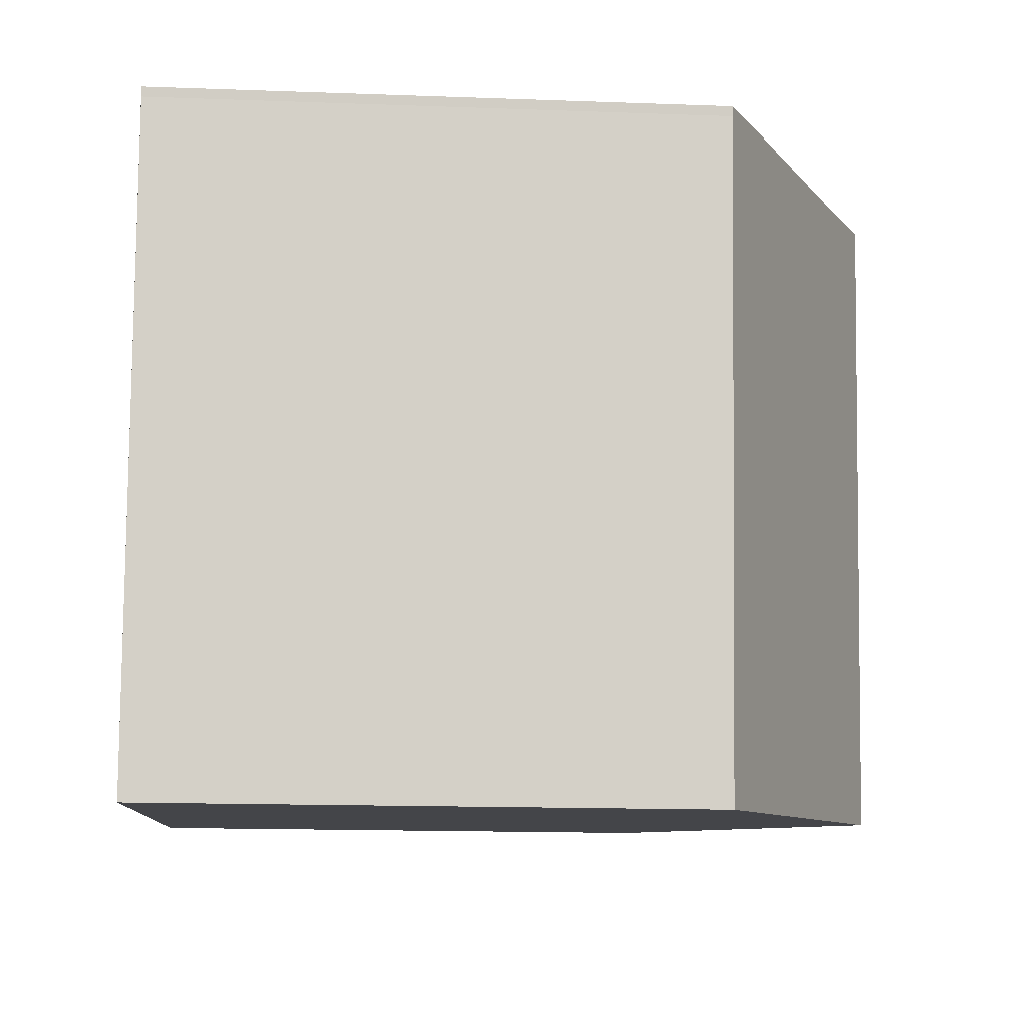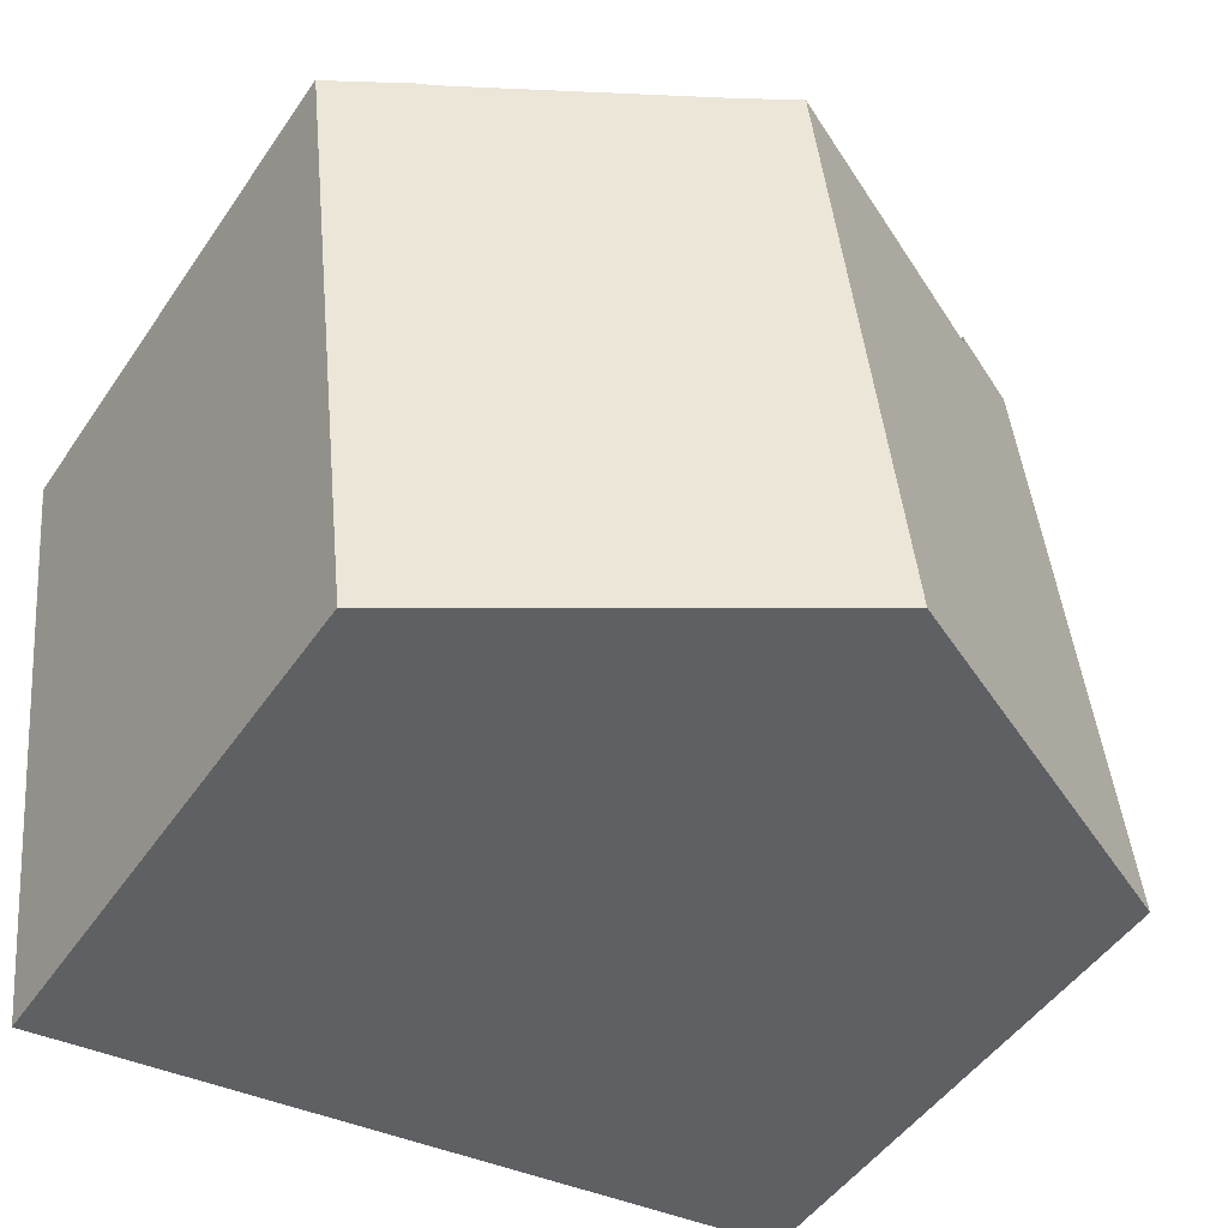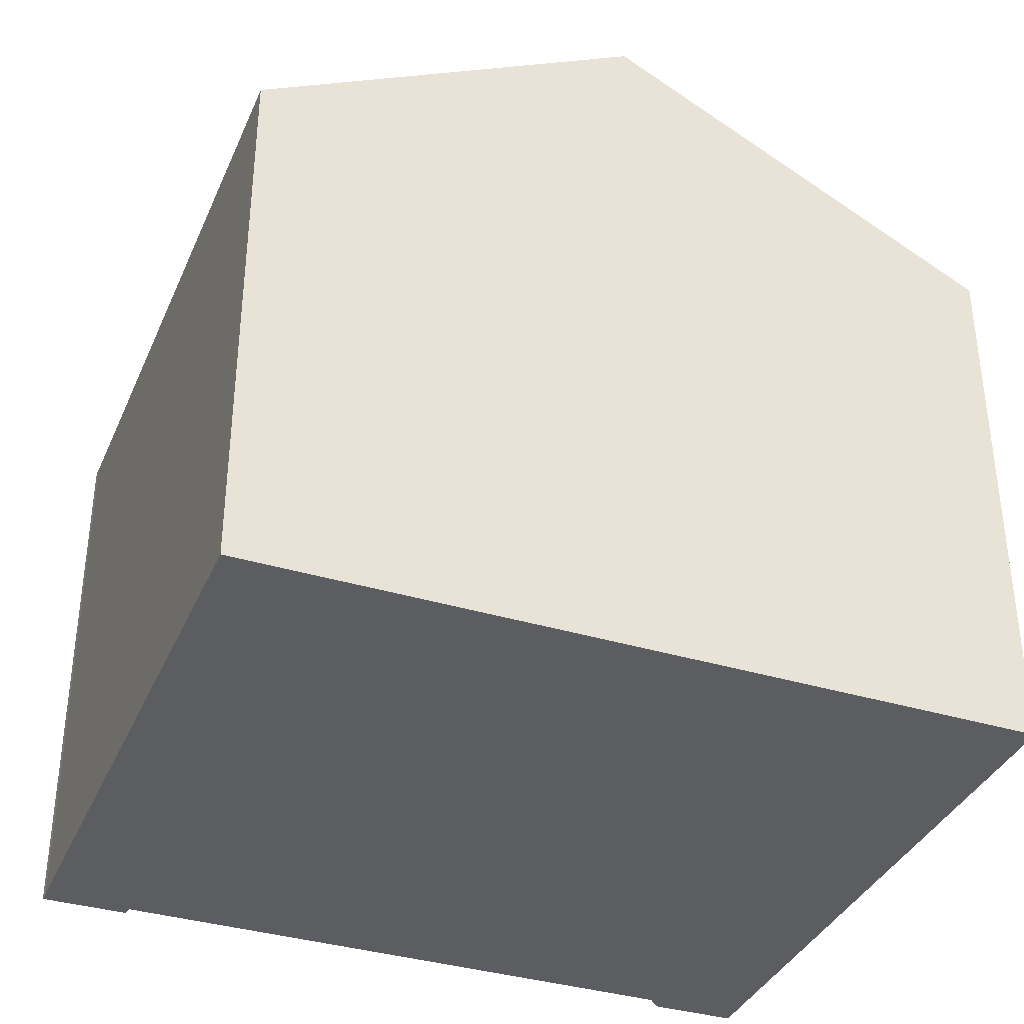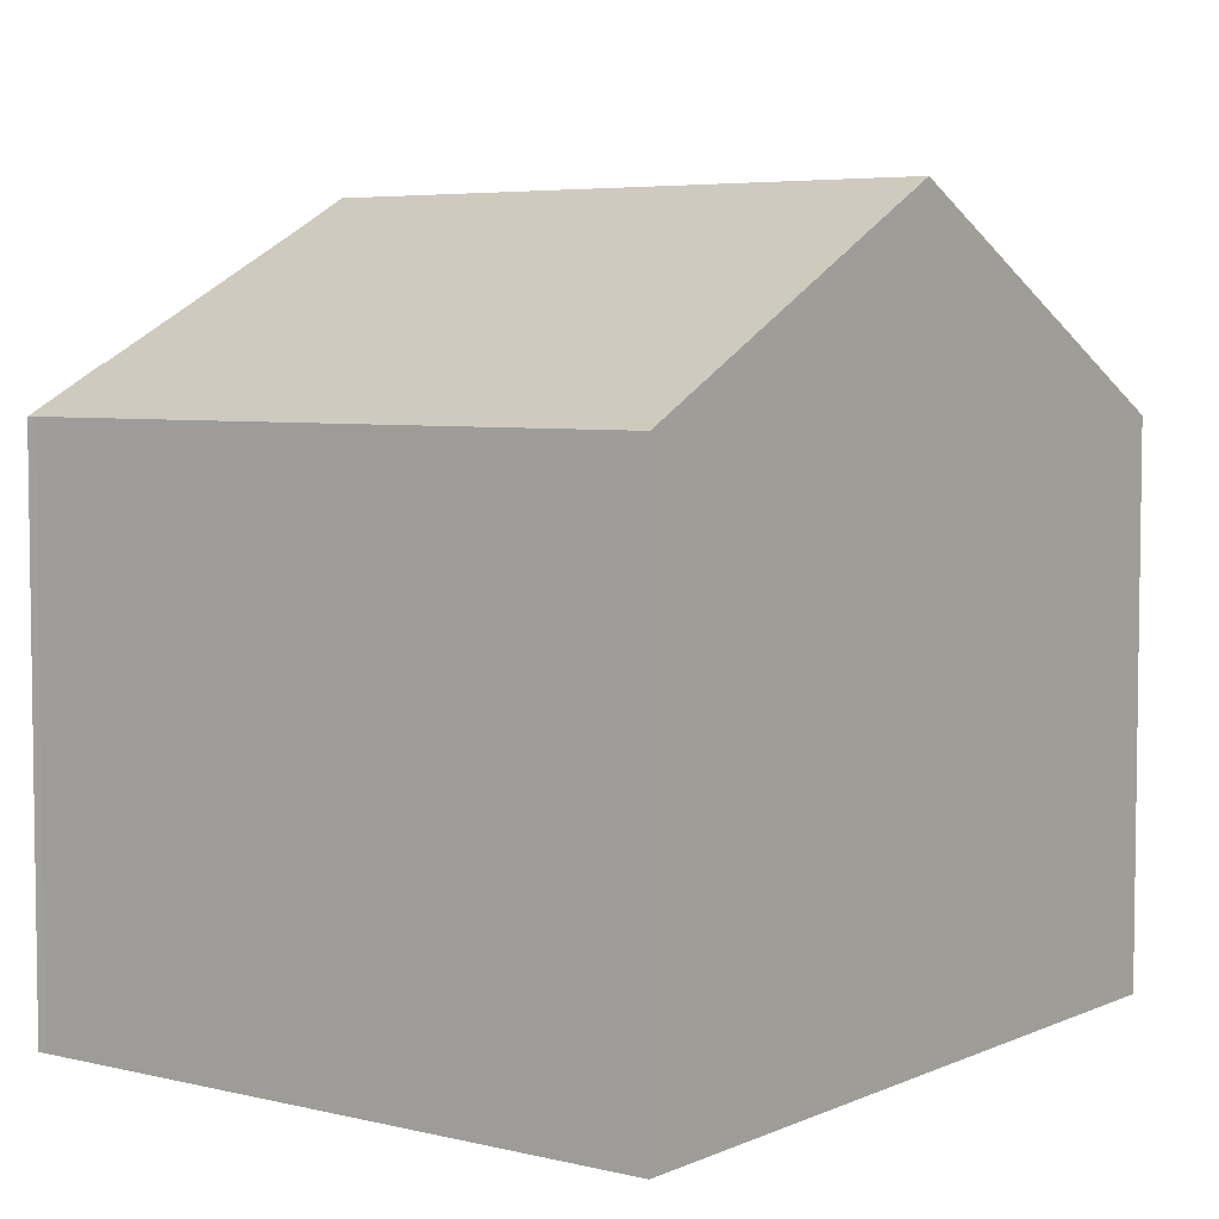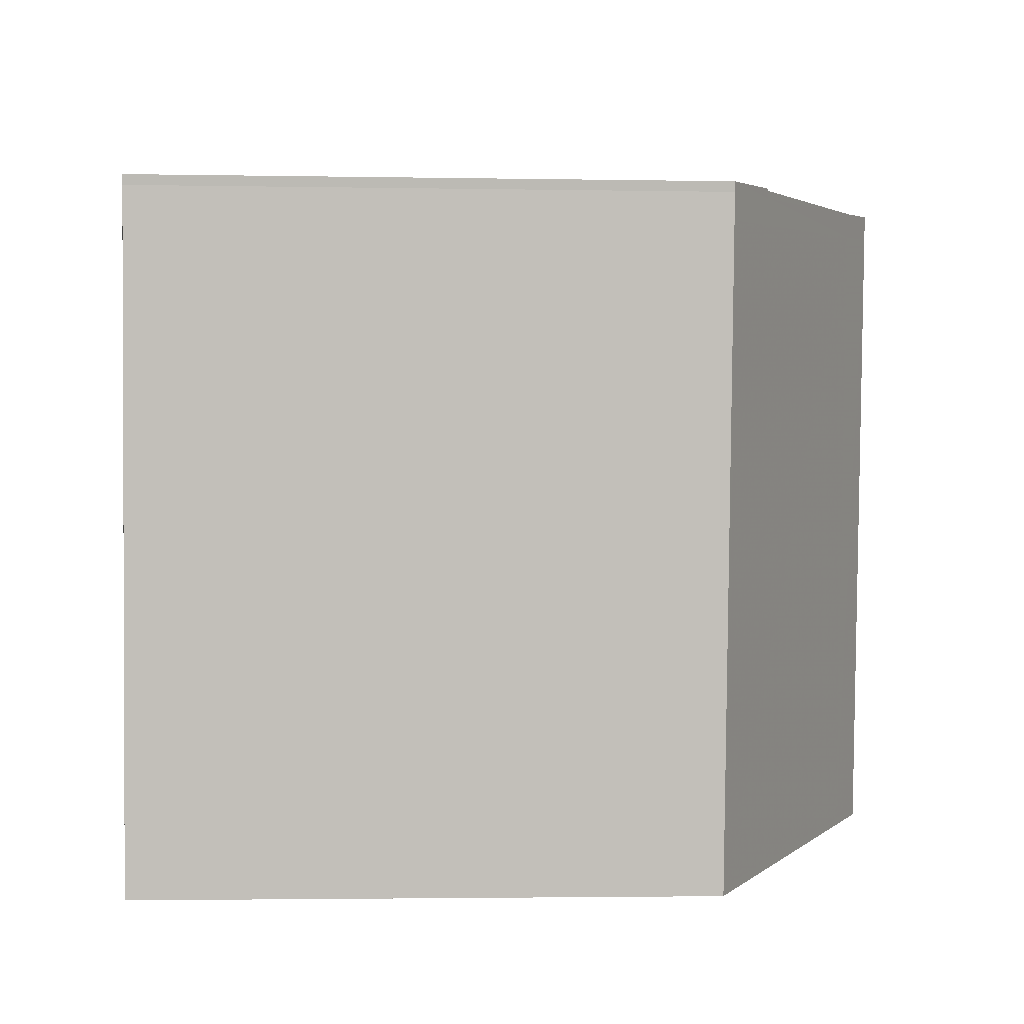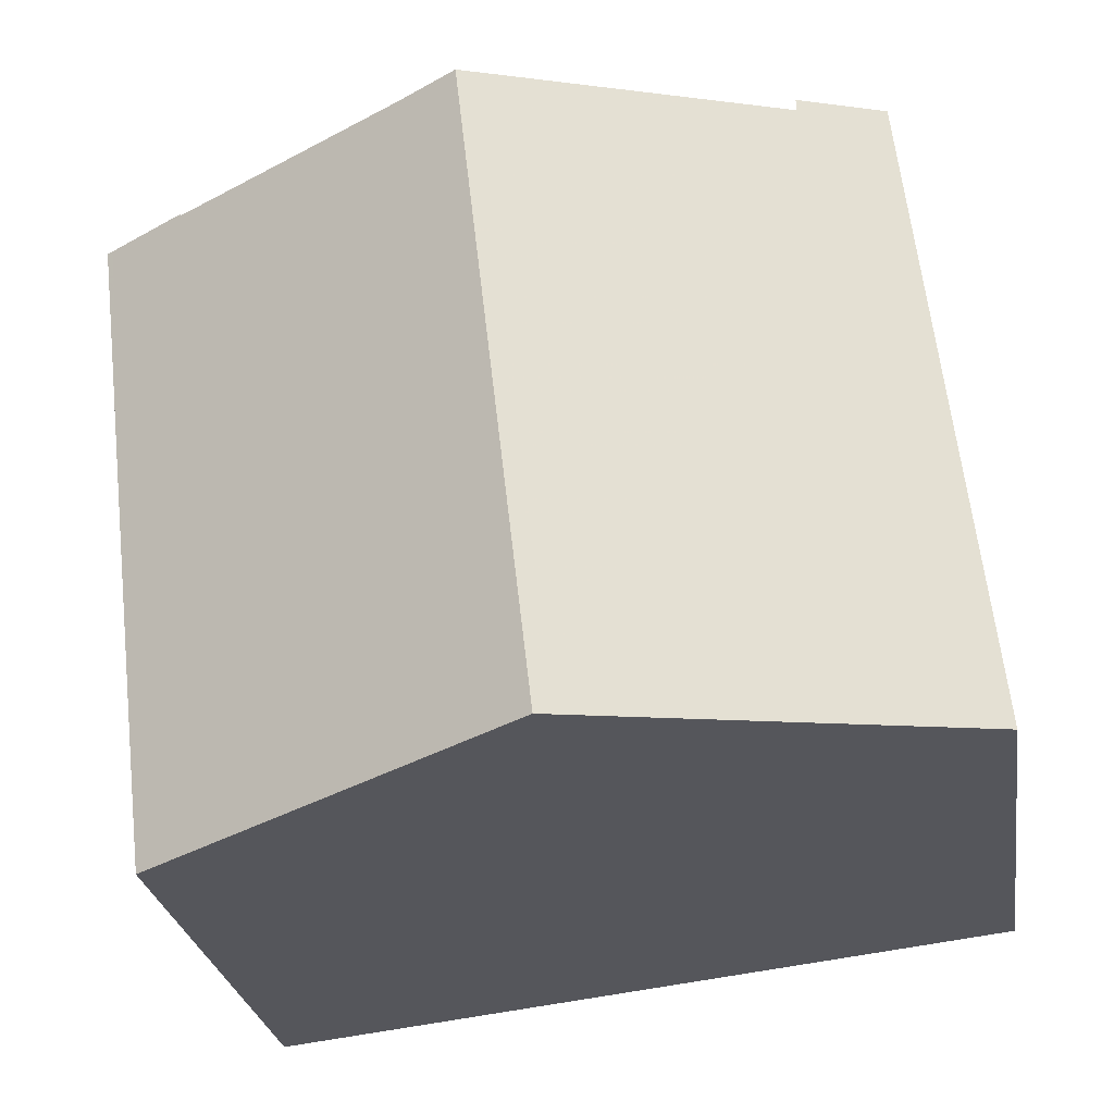
<metadata>
{"format":"obj","ext":"obj","renderer":"f3d","projection":"perspective","resolution":1024,"background":"white","views":[{"elev":-15.7,"azim":-94.4,"up":"+Y"},{"elev":-48.5,"azim":-32.8,"up":"+Y"},{"elev":-36.5,"azim":-14.9,"up":"+Z"},{"elev":5.0,"azim":-46.5,"up":"+Z"},{"elev":-2.7,"azim":-93.7,"up":"+Y"},{"elev":-26.4,"azim":8.5,"up":"+Y"}]}
</metadata>
<code>
v -1360 -977.5 5.474
v -1361 -971.1 5.493
v -1361 -971 5.491
v -1360 -970.9 5.941
v -1360 -971 5.943
v -1352 -976.6 5.453
v -1354 -970.3 5.927
v -1354 -970.2 5.924
v -1353 -970.1 5.478
v -1356 -977 7.469
v -1357 -970.7 7.492
v -1357 -970.9 7.491
v -1361 -971.3 5.492
v -1357 -977.1 7.171
v -1357 -971 7.19
v -1357 -970.7 7.191
v -1360 -971.3 5.522
v -1360 -977.5 5.502
v -1361 -971 5.523
v -1357 -970.7 7.492
v -1356 -977 7.469
v -1357 -970.9 7.491
v -1353 -970.4 5.477
v -1353 -970.1 5.511
v -1353 -970.4 5.509
v -1352 -976.6 5.485
v -1357 -977 7.171
v -1356 -977 7.469
v -1360 -977.4 5.474
v -1360 -977.4 5.502
v -1356 -977 7.469
v -1352 -976.5 5.485
v -1352 -976.5 5.453
v -1360 -977.4 5.474
v -1360 -977.5 5.474
v -1360 -977.5 0
v -1360 -977.4 0
v -1361 -971 5.491
v -1361 -971.1 5.493
v -1361 -971.1 0
v -1361 -971 0
v -1361 -971 5.523
v -1361 -971 5.491
v -1361 -971 0
v -1361 -971 -8.882e-16
v -1360 -971 5.943
v -1360 -970.9 5.941
v -1360 -970.9 -8.882e-16
v -1360 -971 0
v -1357 -970.7 7.191
v -1360 -971 5.943
v -1360 -971 0
v -1357 -970.7 0
v -1352 -976.6 5.485
v -1352 -976.6 5.453
v -1352 -976.6 -8.882e-16
v -1352 -976.6 -8.882e-16
v -1354 -970.2 5.924
v -1354 -970.3 5.927
v -1354 -970.3 -8.882e-16
v -1354 -970.2 0
v -1353 -970.1 5.511
v -1354 -970.2 5.924
v -1354 -970.2 0
v -1353 -970.1 0
v -1353 -970.4 5.477
v -1353 -970.1 5.478
v -1353 -970.1 0
v -1353 -970.4 8.882e-16
v -1357 -977.1 7.171
v -1356 -977 7.469
v -1356 -977 0
v -1357 -977.1 8.882e-16
v -1361 -971.1 5.493
v -1361 -971.3 5.492
v -1361 -971.3 -8.882e-16
v -1361 -971.1 0
v -1360 -977.5 5.502
v -1357 -977.1 7.171
v -1357 -977.1 8.882e-16
v -1360 -977.5 -8.882e-16
v -1357 -970.7 7.492
v -1357 -970.7 7.191
v -1357 -970.7 0
v -1357 -970.7 0
v -1360 -977.5 5.474
v -1360 -977.5 5.502
v -1360 -977.5 -8.882e-16
v -1360 -977.5 0
v -1360 -970.9 5.941
v -1361 -971 5.523
v -1361 -971 -8.882e-16
v -1360 -970.9 -8.882e-16
v -1354 -970.3 5.927
v -1357 -970.7 7.492
v -1357 -970.7 0
v -1354 -970.3 -8.882e-16
v -1352 -976.5 5.453
v -1353 -970.4 5.477
v -1353 -970.4 8.882e-16
v -1352 -976.5 0
v -1353 -970.1 5.478
v -1353 -970.1 5.511
v -1353 -970.1 0
v -1353 -970.1 0
v -1356 -977 7.469
v -1352 -976.6 5.485
v -1352 -976.6 -8.882e-16
v -1356 -977 0
v -1361 -971.3 5.492
v -1360 -977.4 5.474
v -1360 -977.4 0
v -1361 -971.3 -8.882e-16
v -1352 -976.6 5.453
v -1352 -976.5 5.453
v -1352 -976.5 0
v -1352 -976.6 -8.882e-16
v -1352 -976.6 0
v -1360 -977.5 0
v -1361 -971.1 0
v -1361 -971 0
v -1360 -970.9 0
v -1360 -971 0
v -1354 -970.3 0
v -1354 -970.2 0
v -1353 -970.1 0
f 16 11 12 15
f 28 10 14 27
f 30 18 1 29
f 17 13 2 3 19
f 27 14 18 30
f 19 4 5 16 15 17
f 25 22 20 7 8 24
f 32 26 21 31
f 24 9 23 25
f 33 6 26 32
f 27 15 12 28
f 29 13 17 30
f 30 17 15 27
f 31 22 25 32
f 32 25 23 33
f 35 36 37 34
f 39 40 41 38
f 43 44 45 42
f 47 48 49 46
f 51 52 53 50
f 55 56 57 54
f 59 60 61 58
f 63 64 65 62
f 67 68 69 66
f 71 72 73 70
f 75 76 77 74
f 79 80 81 78
f 83 84 85 82
f 87 88 89 86
f 91 92 93 90
f 95 96 97 94
f 99 100 101 98
f 103 104 105 102
f 107 108 109 106
f 111 112 113 110
f 115 116 117 114
f 119 120 121 122 123 124 125 126 118

</code>
